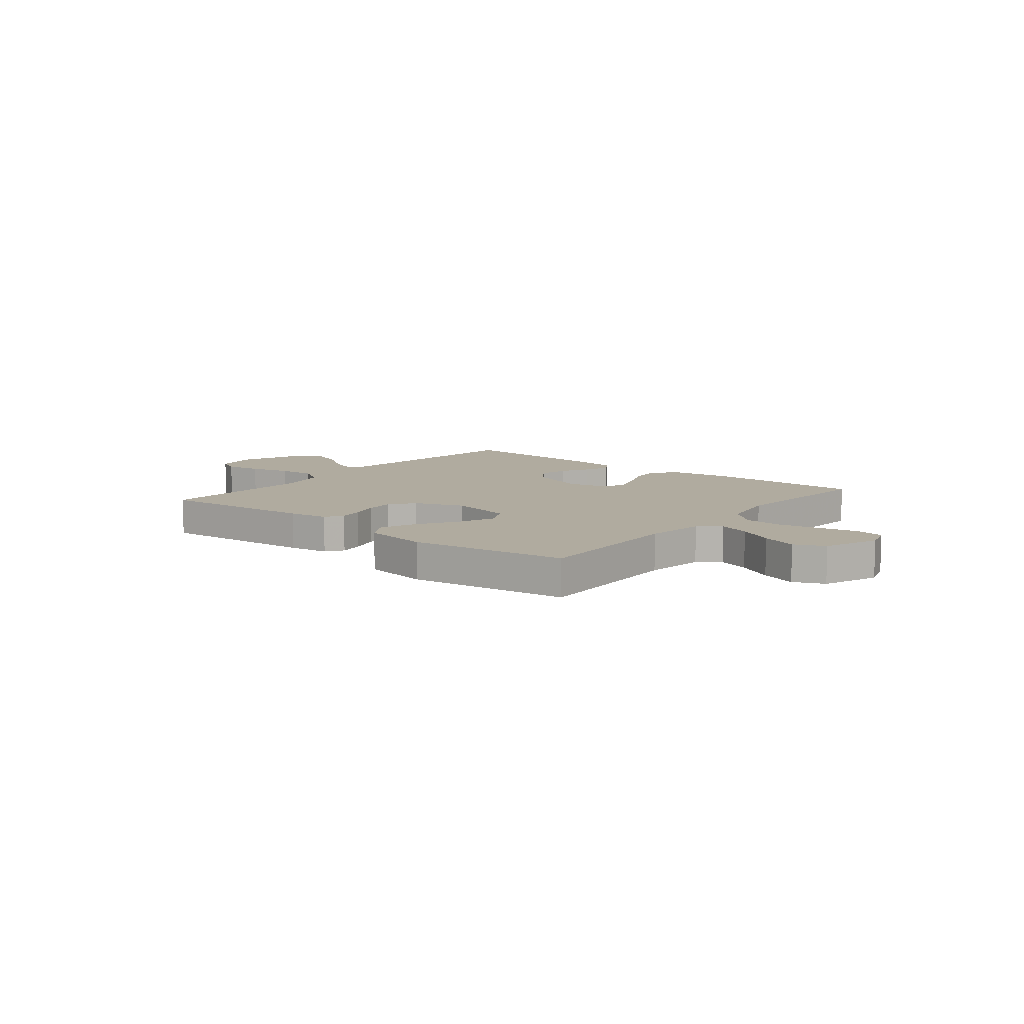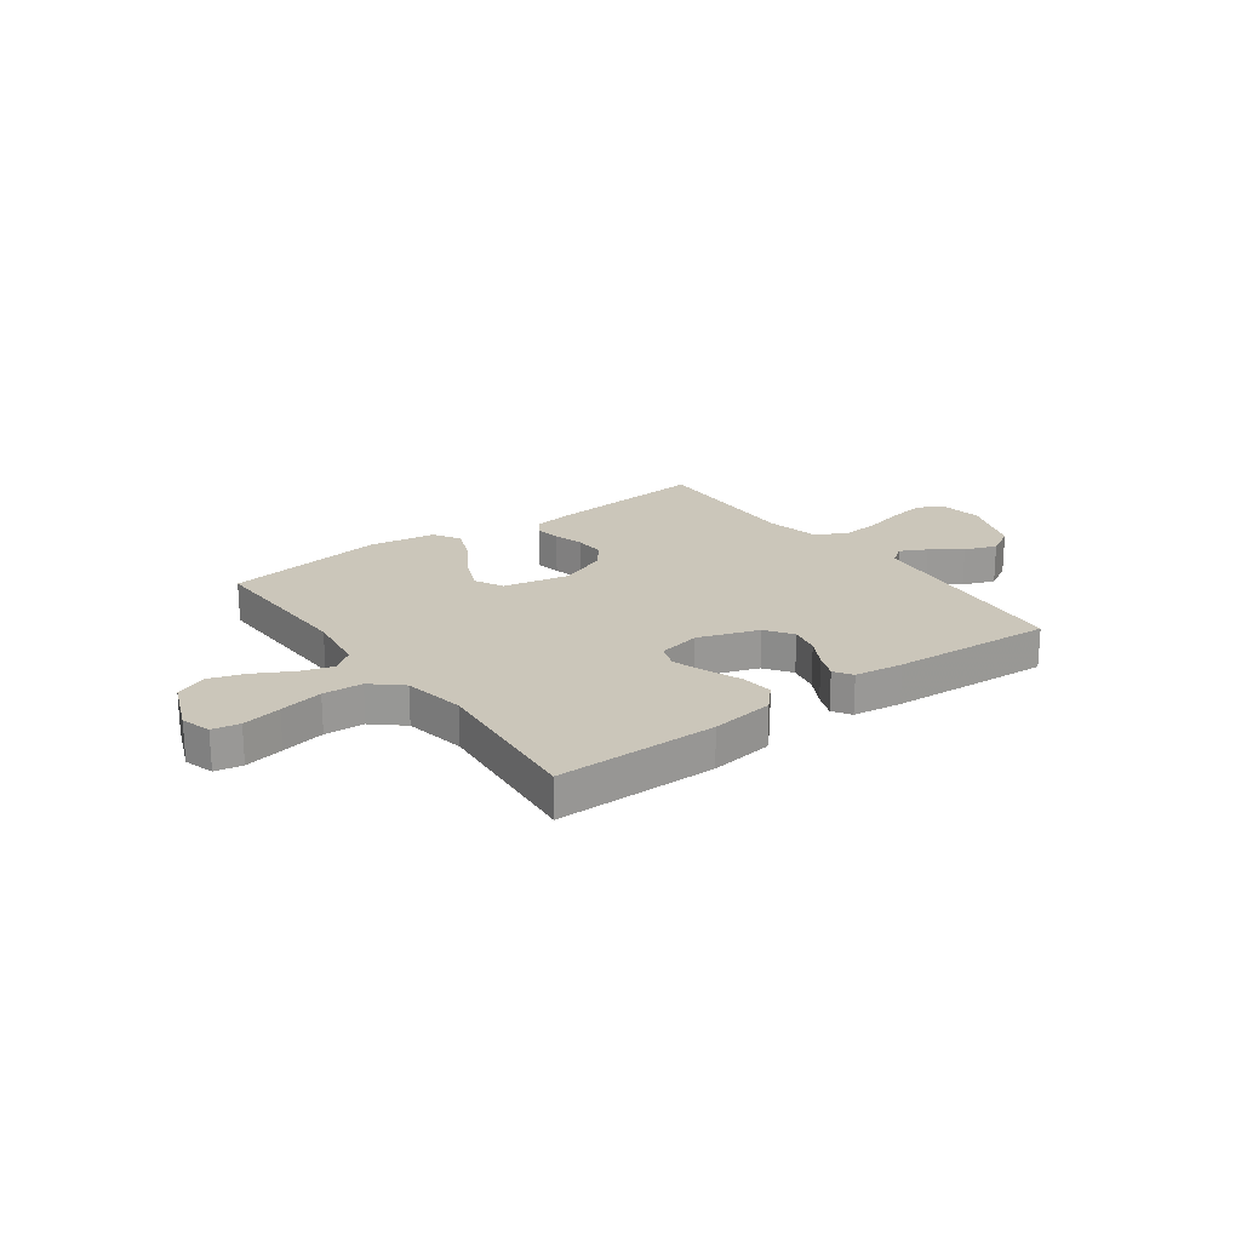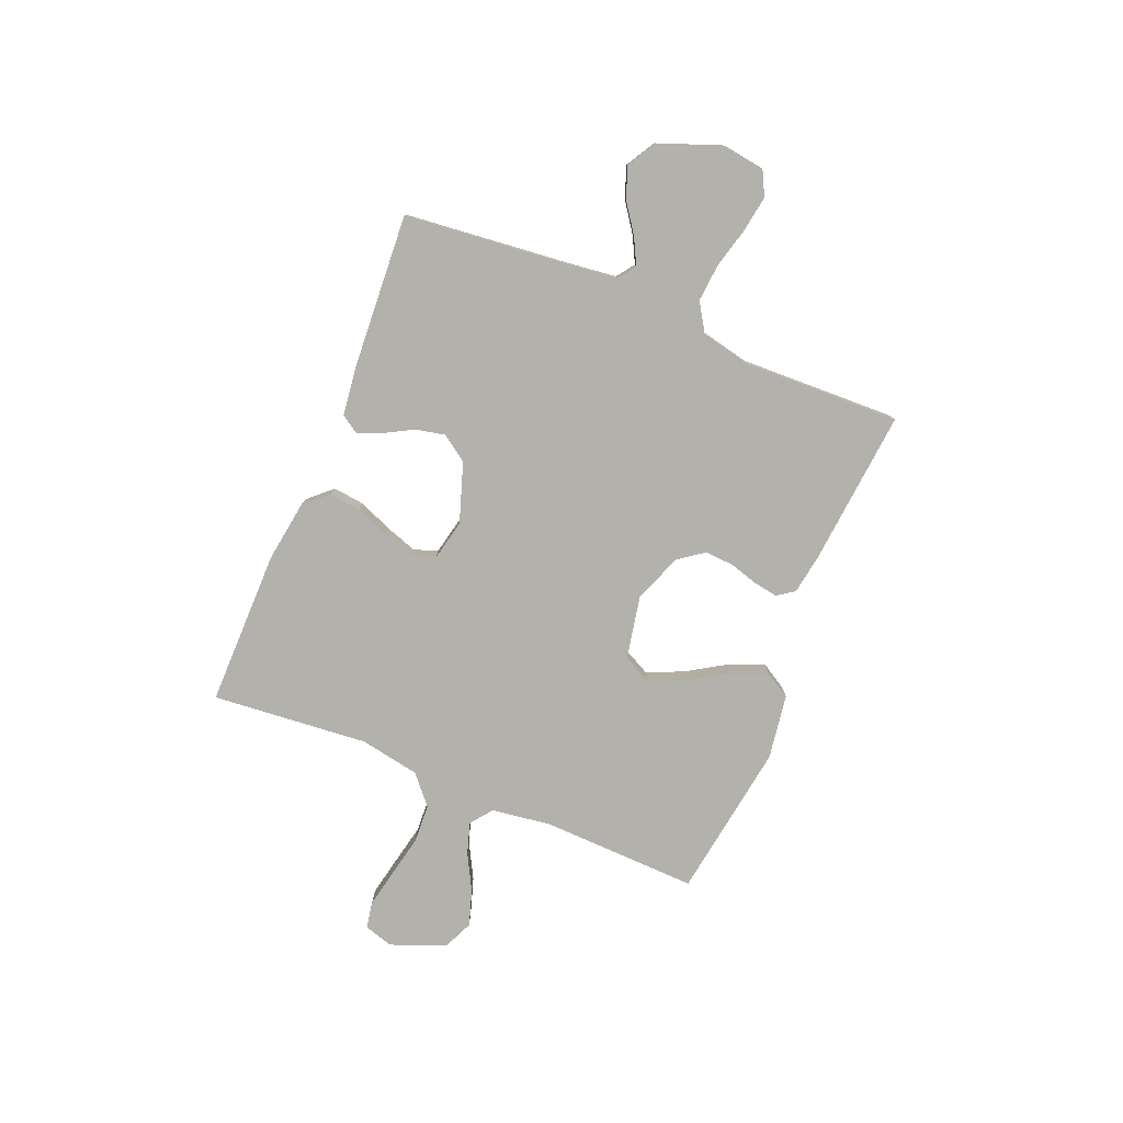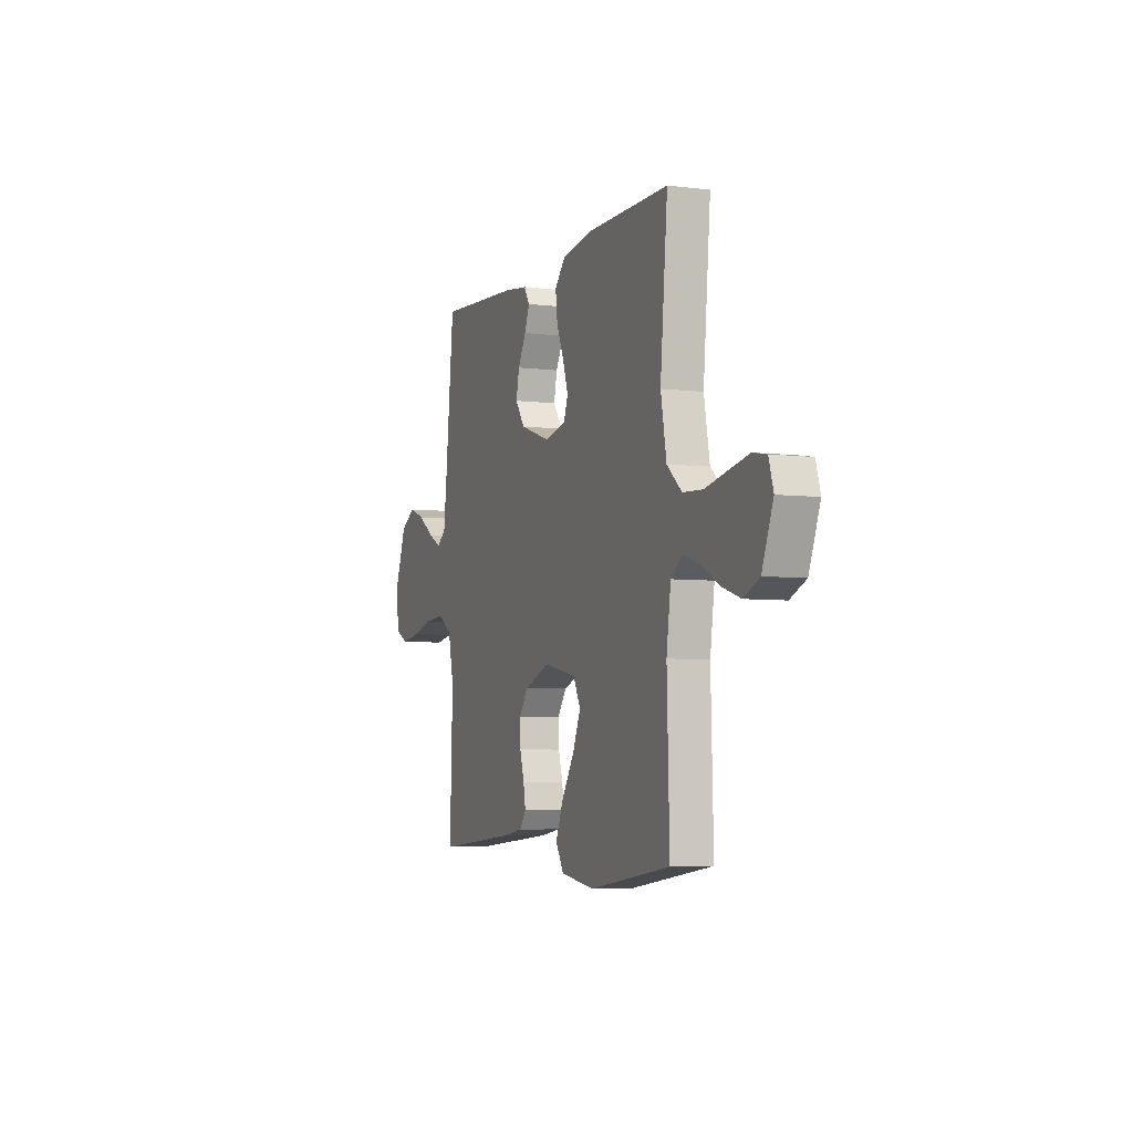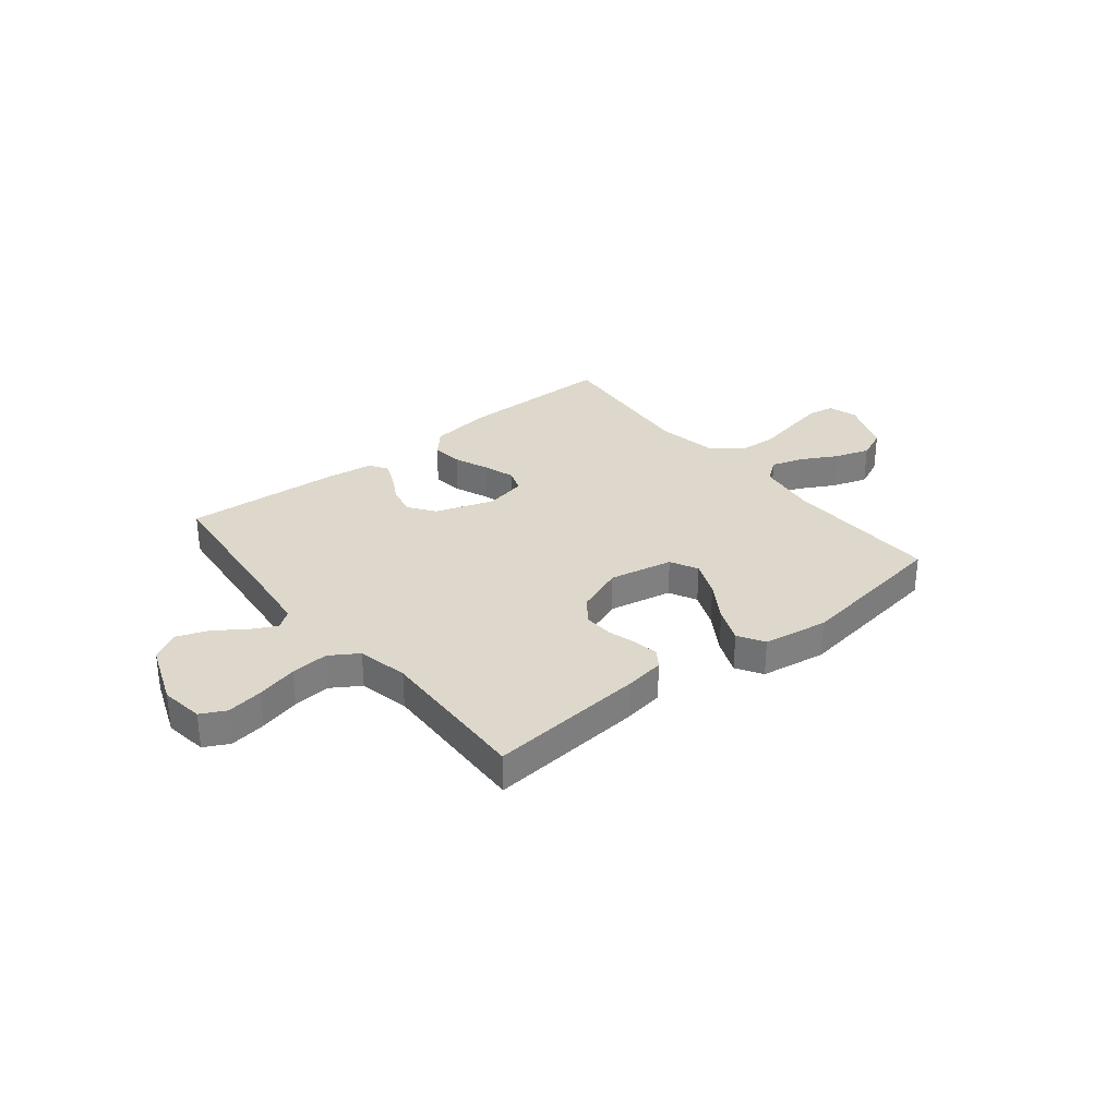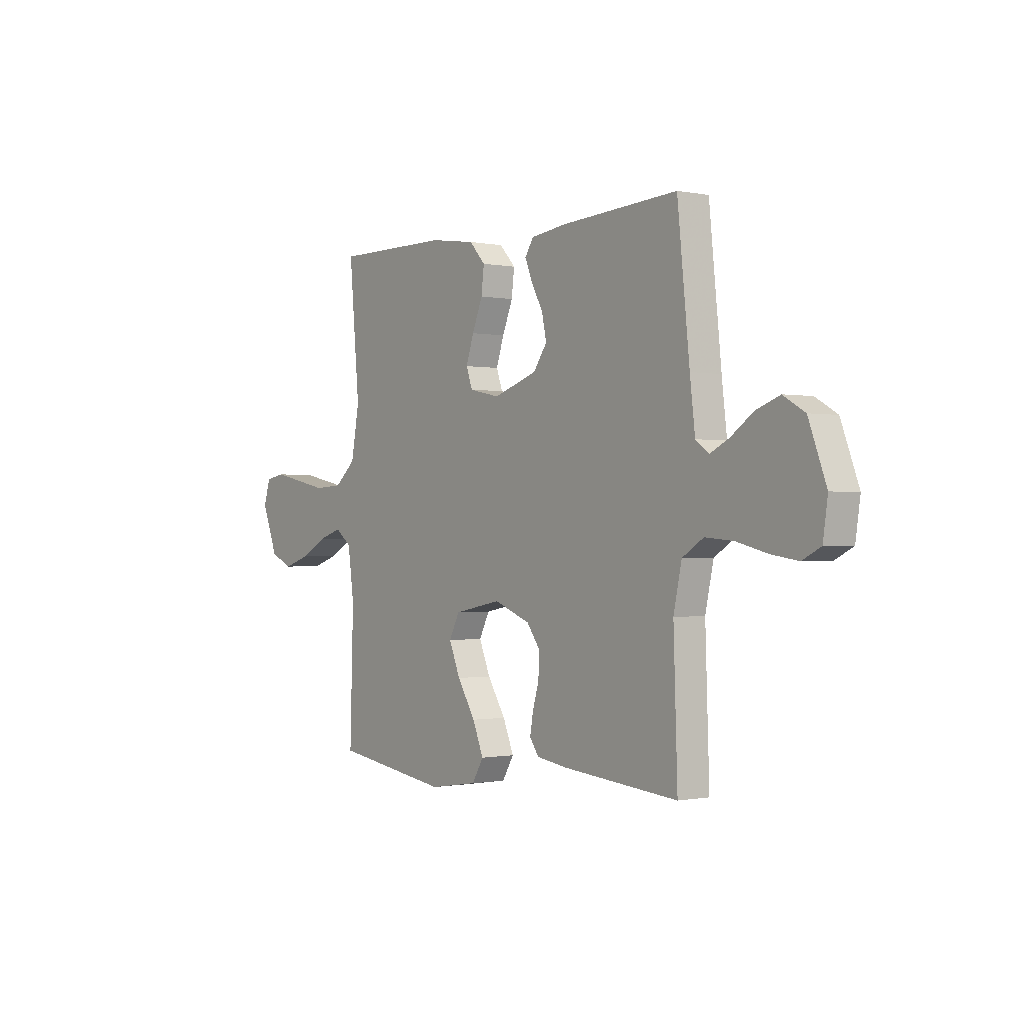
<metadata>
{"format":"obj","ext":"obj","renderer":"f3d","projection":"perspective","resolution":1024,"background":"white","views":[{"elev":9.7,"azim":-140.9,"up":"+Y"},{"elev":21.1,"azim":-36.0,"up":"+Y"},{"elev":-79.1,"azim":67.6,"up":"+Y"},{"elev":-5.2,"azim":-111.3,"up":"+Z"},{"elev":31.2,"azim":141.3,"up":"+Y"},{"elev":-0.7,"azim":53.3,"up":"+Z"}]}
</metadata>
<code>
v -0.5 0.07 -0.5
v -0.491 0.07 -0.2
v -0.507 0.07 -0.085
v -0.549 0.07 -0.053
v -0.609 0.07 -0.072
v -0.678 0.07 -0.109
v -0.746 0.07 -0.131
v -0.804 0.07 -0.105
v -0.845 0.07 0
v -0.828 0.07 0.056
v -0.777 0.07 0.065
v -0.704 0.07 0.05
v -0.623 0.07 0.033
v -0.549 0.07 0.037
v -0.494 0.07 0.085
v -0.473 0.07 0.2
v -0.5 0.07 0.5
v -0.2 0.07 0.499
v -0.082 0.07 0.482
v -0.041 0.07 0.437
v -0.048 0.07 0.377
v -0.075 0.07 0.311
v -0.095 0.07 0.251
v -0.079 0.07 0.206
v 0 0.07 0.189
v 0.113 0.07 0.227
v 0.148 0.07 0.277
v 0.136 0.07 0.333
v 0.106 0.07 0.388
v 0.087 0.07 0.435
v 0.109 0.07 0.469
v 0.2 0.07 0.481
v 0.5 0.07 0.5
v 0.531 0.07 0.2
v 0.544 0.07 0.09
v 0.578 0.07 0.065
v 0.627 0.07 0.09
v 0.684 0.07 0.13
v 0.744 0.07 0.152
v 0.799 0.07 0.12
v 0.844 0.07 0
v 0.832 0.07 -0.082
v 0.785 0.07 -0.106
v 0.715 0.07 -0.095
v 0.637 0.07 -0.075
v 0.565 0.07 -0.069
v 0.511 0.07 -0.103
v 0.49 0.07 -0.2
v 0.5 0.07 -0.5
v 0.2 0.07 -0.472
v 0.124 0.07 -0.46
v 0.101 0.07 -0.427
v 0.109 0.07 -0.38
v 0.125 0.07 -0.325
v 0.128 0.07 -0.27
v 0.093 0.07 -0.222
v 0 0.07 -0.186
v -0.122 0.07 -0.21
v -0.149 0.07 -0.263
v -0.12 0.07 -0.333
v -0.073 0.07 -0.408
v -0.045 0.07 -0.476
v -0.075 0.07 -0.526
v -0.2 0.07 -0.545
v -0.5 0 -0.5
v -0.491 0 -0.2
v -0.507 0 -0.085
v -0.549 0 -0.053
v -0.609 0 -0.072
v -0.678 0 -0.109
v -0.746 0 -0.131
v -0.804 0 -0.105
v -0.845 0 0
v -0.828 0 0.056
v -0.777 0 0.065
v -0.704 0 0.05
v -0.623 0 0.033
v -0.549 0 0.037
v -0.494 0 0.085
v -0.473 0 0.2
v -0.5 0 0.5
v -0.2 0 0.499
v -0.082 0 0.482
v -0.041 0 0.437
v -0.048 0 0.377
v -0.075 0 0.311
v -0.095 0 0.251
v -0.079 0 0.206
v 0 0 0.189
v 0.113 0 0.227
v 0.148 0 0.277
v 0.136 0 0.333
v 0.106 0 0.388
v 0.087 0 0.435
v 0.109 0 0.469
v 0.2 0 0.481
v 0.5 0 0.5
v 0.531 0 0.2
v 0.544 0 0.09
v 0.578 0 0.065
v 0.627 0 0.09
v 0.684 0 0.13
v 0.744 0 0.152
v 0.799 0 0.12
v 0.844 0 0
v 0.832 0 -0.082
v 0.785 0 -0.106
v 0.715 0 -0.095
v 0.637 0 -0.075
v 0.565 0 -0.069
v 0.511 0 -0.103
v 0.49 0 -0.2
v 0.5 0 -0.5
v 0.2 0 -0.472
v 0.124 0 -0.46
v 0.101 0 -0.427
v 0.109 0 -0.38
v 0.125 0 -0.325
v 0.128 0 -0.27
v 0.093 0 -0.222
v 0 0 -0.186
v -0.122 0 -0.21
v -0.149 0 -0.263
v -0.12 0 -0.333
v -0.073 0 -0.408
v -0.045 0 -0.476
v -0.075 0 -0.526
v -0.2 0 -0.545
f 63 64 1 2
f 60 61 62 63
f 59 60 63 2
f 58 59 2 3
f 57 58 3 4
f 51 52 53 54
f 51 54 55
f 48 49 50 51
f 47 48 51 55
f 46 47 55 56
f 42 43 44 45
f 42 45 46
f 41 42 46
f 40 41 46
f 37 38 39 40
f 36 37 40 46
f 35 36 46 56
f 31 32 33 34
f 28 29 30 31
f 27 28 31 34
f 26 27 34 35
f 19 20 21 22
f 19 22 23
f 16 17 18 19
f 15 16 19 23
f 14 15 23 24
f 10 11 12 13
f 8 9 10 13
f 8 13 14
f 5 6 7 8
f 4 5 8 14
f 57 4 14 24
f 25 26 35 56
f 24 25 56 57
f 66 65 128 127
f 127 126 125 124
f 66 127 124 123
f 67 66 123 122
f 68 67 122 121
f 118 117 116 115
f 119 118 115
f 115 114 113 112
f 119 115 112 111
f 120 119 111 110
f 109 108 107 106
f 110 109 106
f 110 106 105
f 110 105 104
f 104 103 102 101
f 110 104 101 100
f 120 110 100 99
f 98 97 96 95
f 95 94 93 92
f 98 95 92 91
f 99 98 91 90
f 86 85 84 83
f 87 86 83
f 83 82 81 80
f 87 83 80 79
f 88 87 79 78
f 77 76 75 74
f 77 74 73 72
f 78 77 72
f 72 71 70 69
f 78 72 69 68
f 88 78 68 121
f 120 99 90 89
f 121 120 89 88
f 1 65 66 2
f 2 66 67 3
f 3 67 68 4
f 4 68 69 5
f 5 69 70 6
f 6 70 71 7
f 7 71 72 8
f 8 72 73 9
f 9 73 74 10
f 10 74 75 11
f 11 75 76 12
f 12 76 77 13
f 13 77 78 14
f 14 78 79 15
f 15 79 80 16
f 16 80 81 17
f 17 81 82 18
f 18 82 83 19
f 19 83 84 20
f 20 84 85 21
f 21 85 86 22
f 22 86 87 23
f 23 87 88 24
f 24 88 89 25
f 25 89 90 26
f 26 90 91 27
f 27 91 92 28
f 28 92 93 29
f 29 93 94 30
f 30 94 95 31
f 31 95 96 32
f 32 96 97 33
f 33 97 98 34
f 34 98 99 35
f 35 99 100 36
f 36 100 101 37
f 37 101 102 38
f 38 102 103 39
f 39 103 104 40
f 40 104 105 41
f 41 105 106 42
f 42 106 107 43
f 43 107 108 44
f 44 108 109 45
f 45 109 110 46
f 46 110 111 47
f 47 111 112 48
f 48 112 113 49
f 49 113 114 50
f 50 114 115 51
f 51 115 116 52
f 52 116 117 53
f 53 117 118 54
f 54 118 119 55
f 55 119 120 56
f 56 120 121 57
f 57 121 122 58
f 58 122 123 59
f 59 123 124 60
f 60 124 125 61
f 61 125 126 62
f 62 126 127 63
f 63 127 128 64
f 64 128 65 1

</code>
